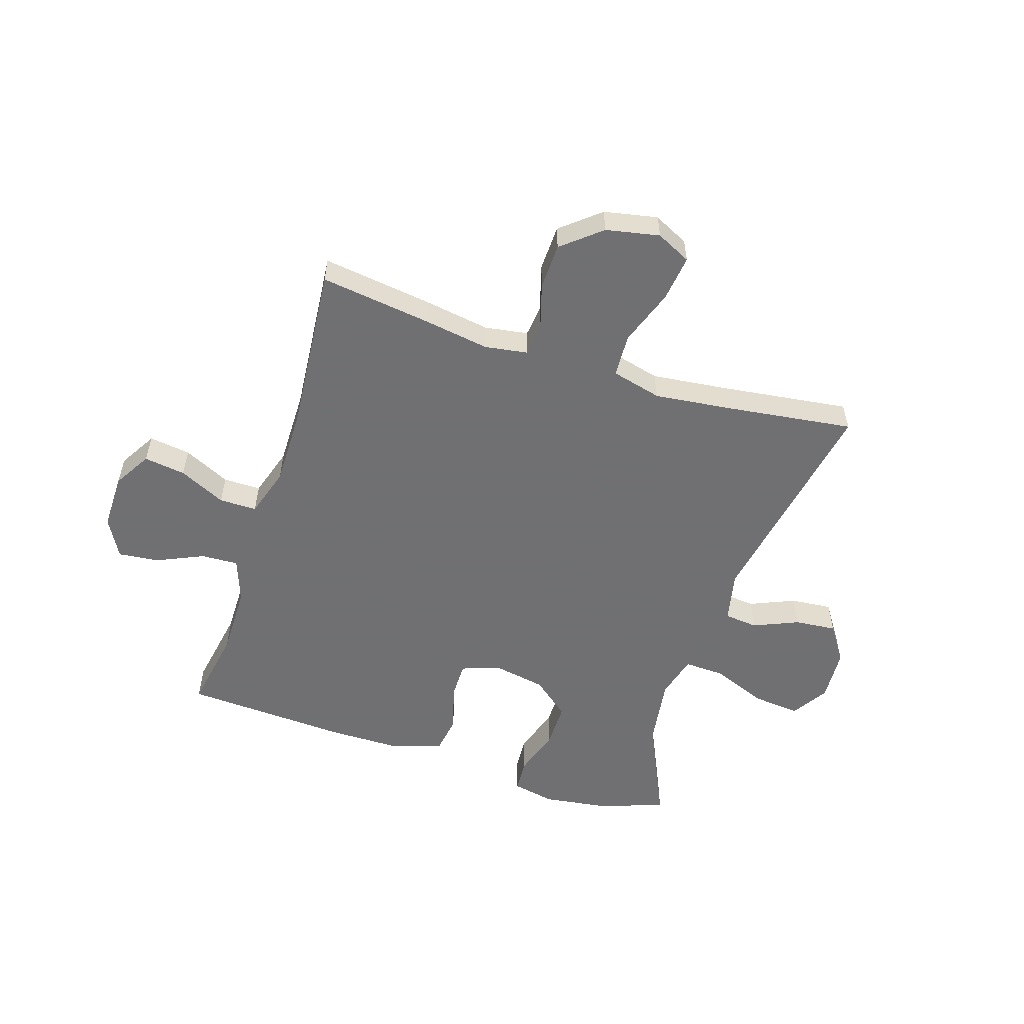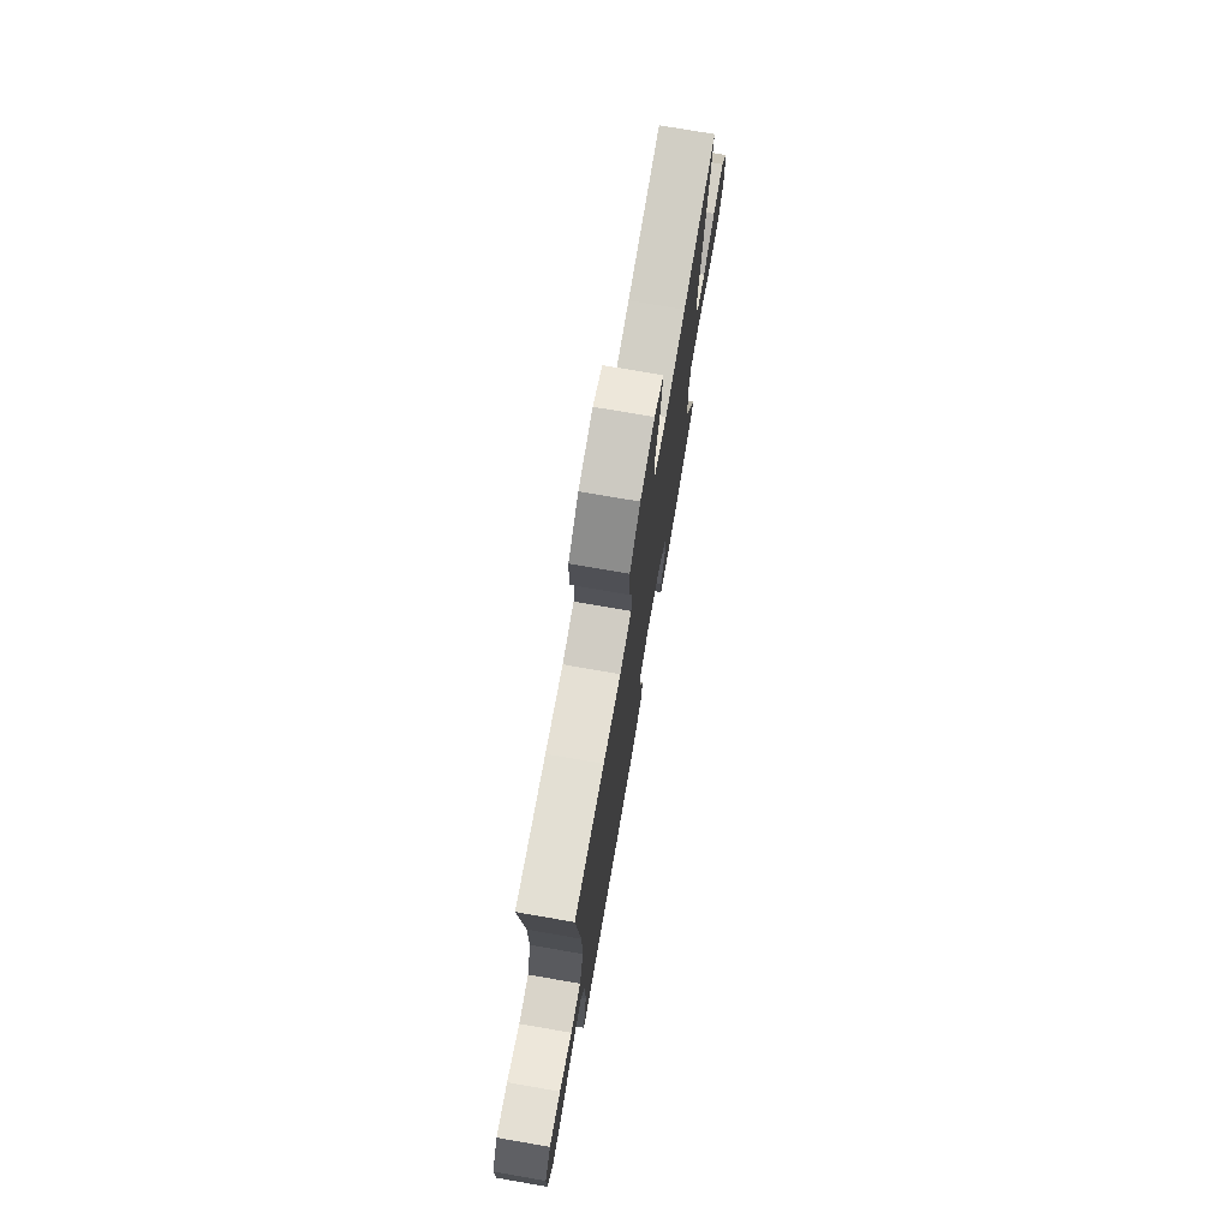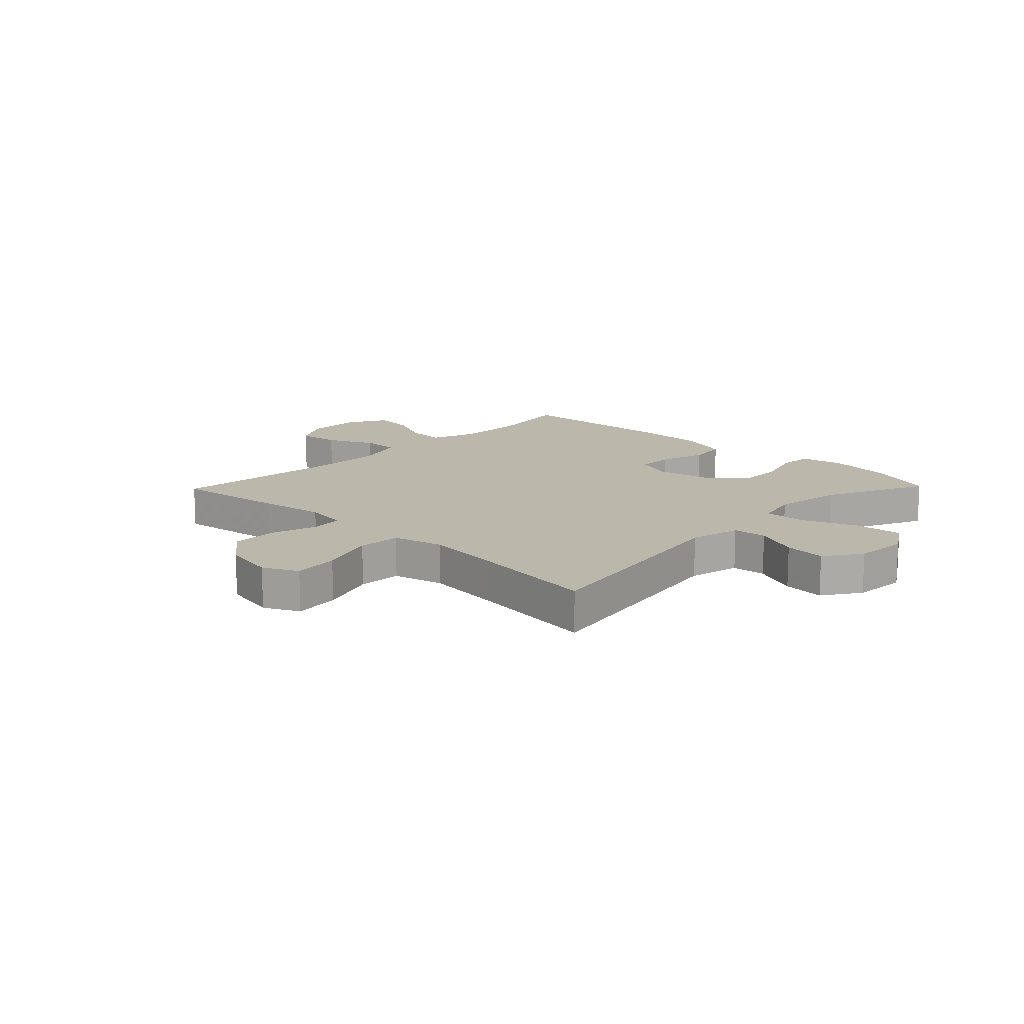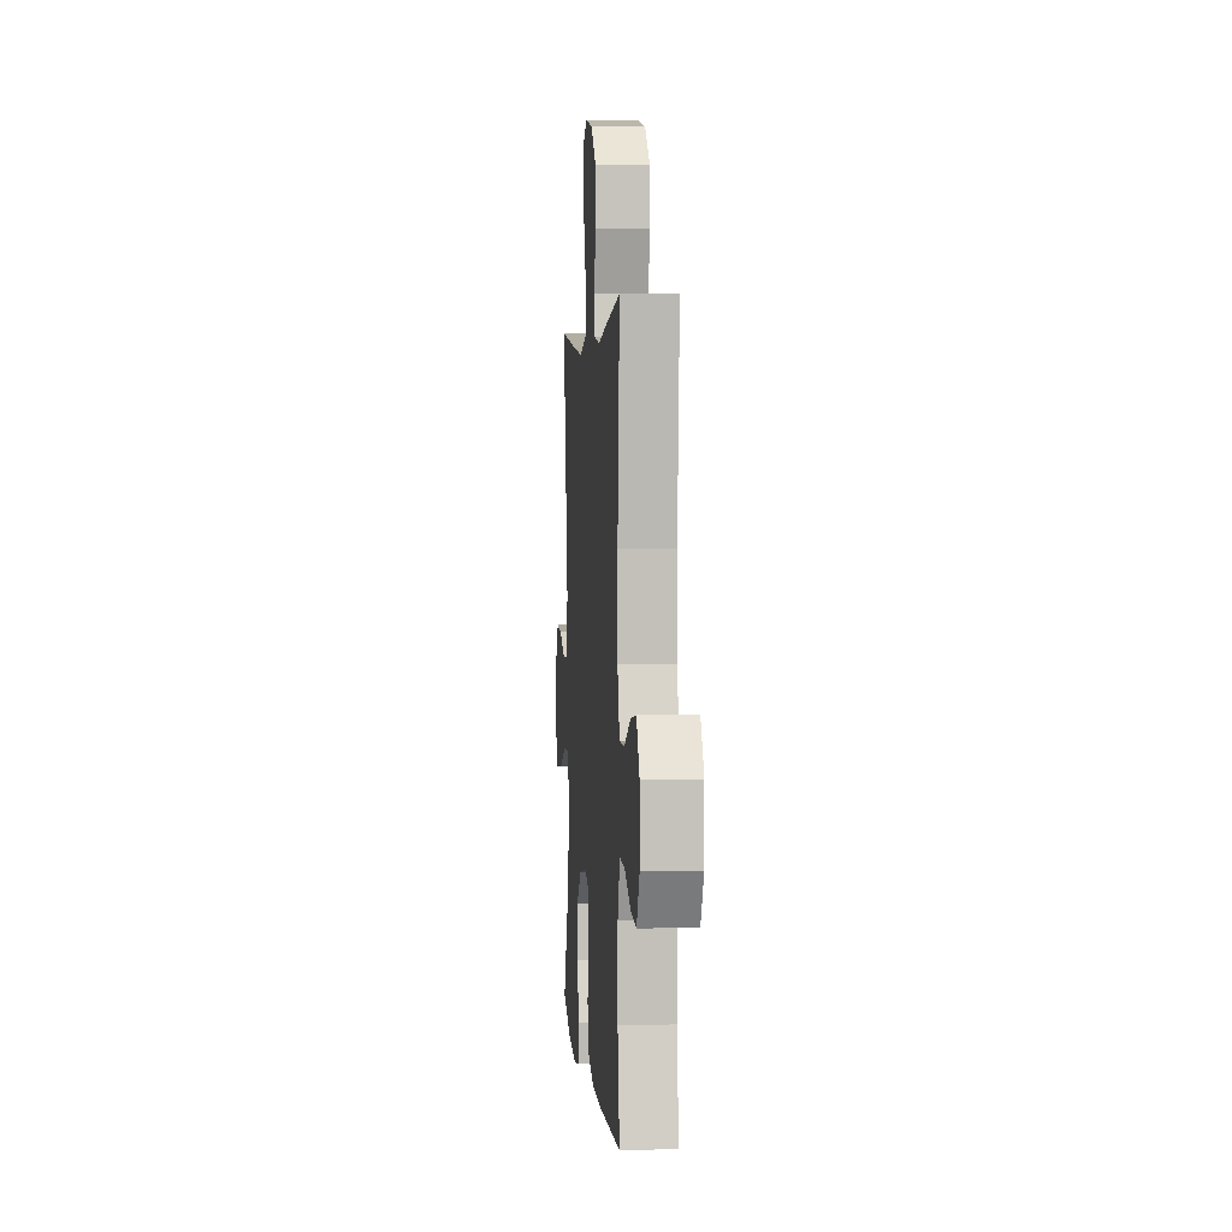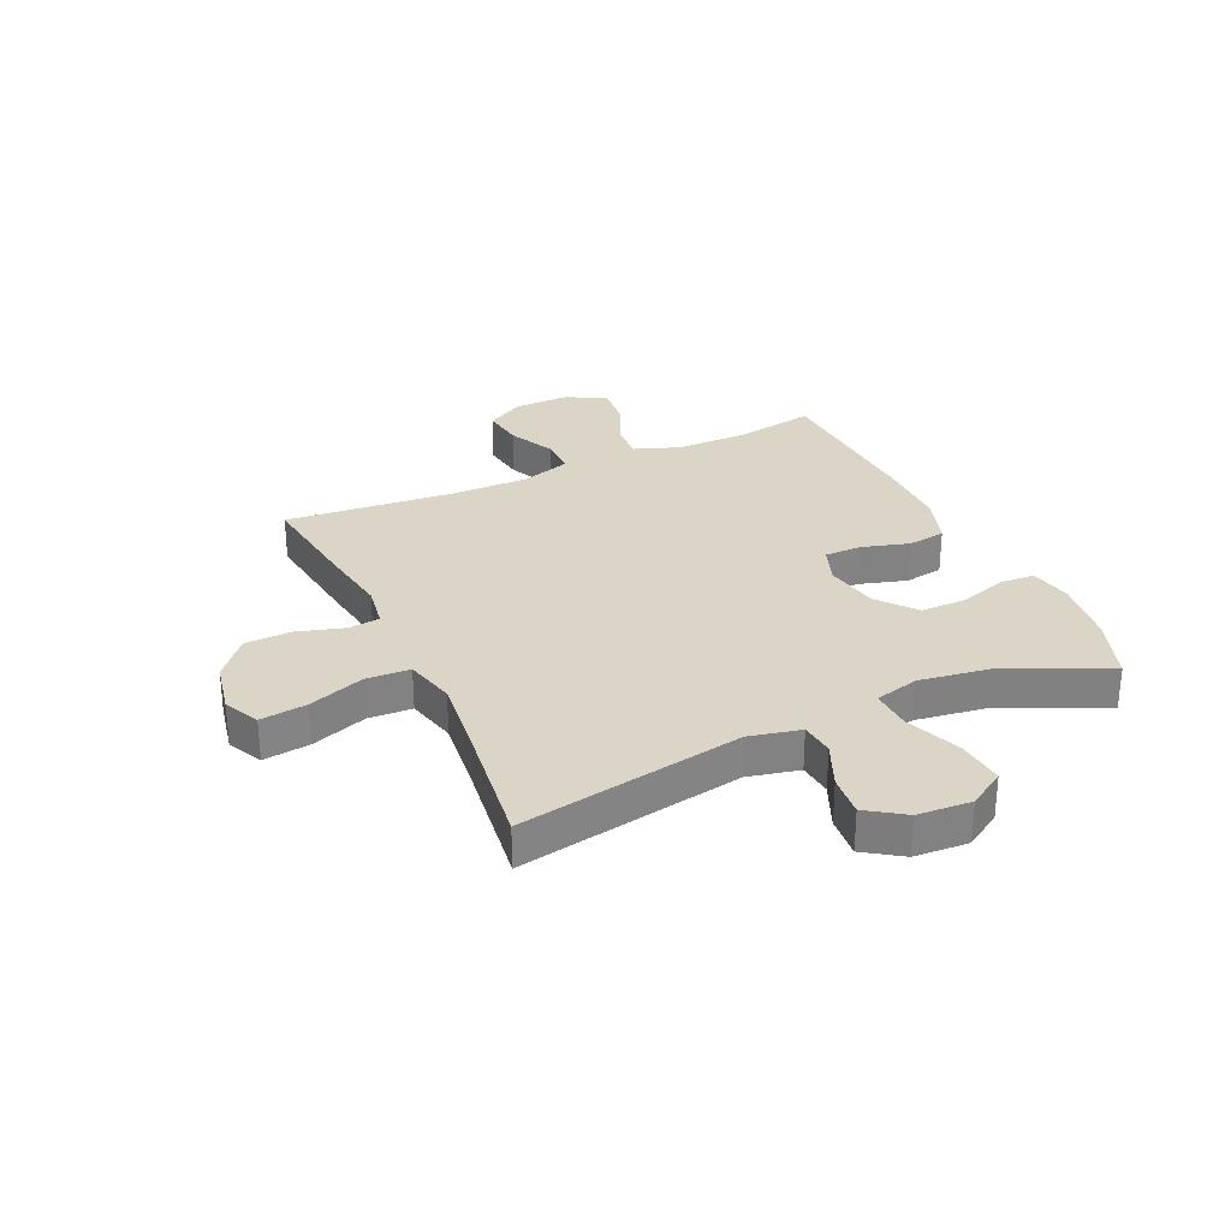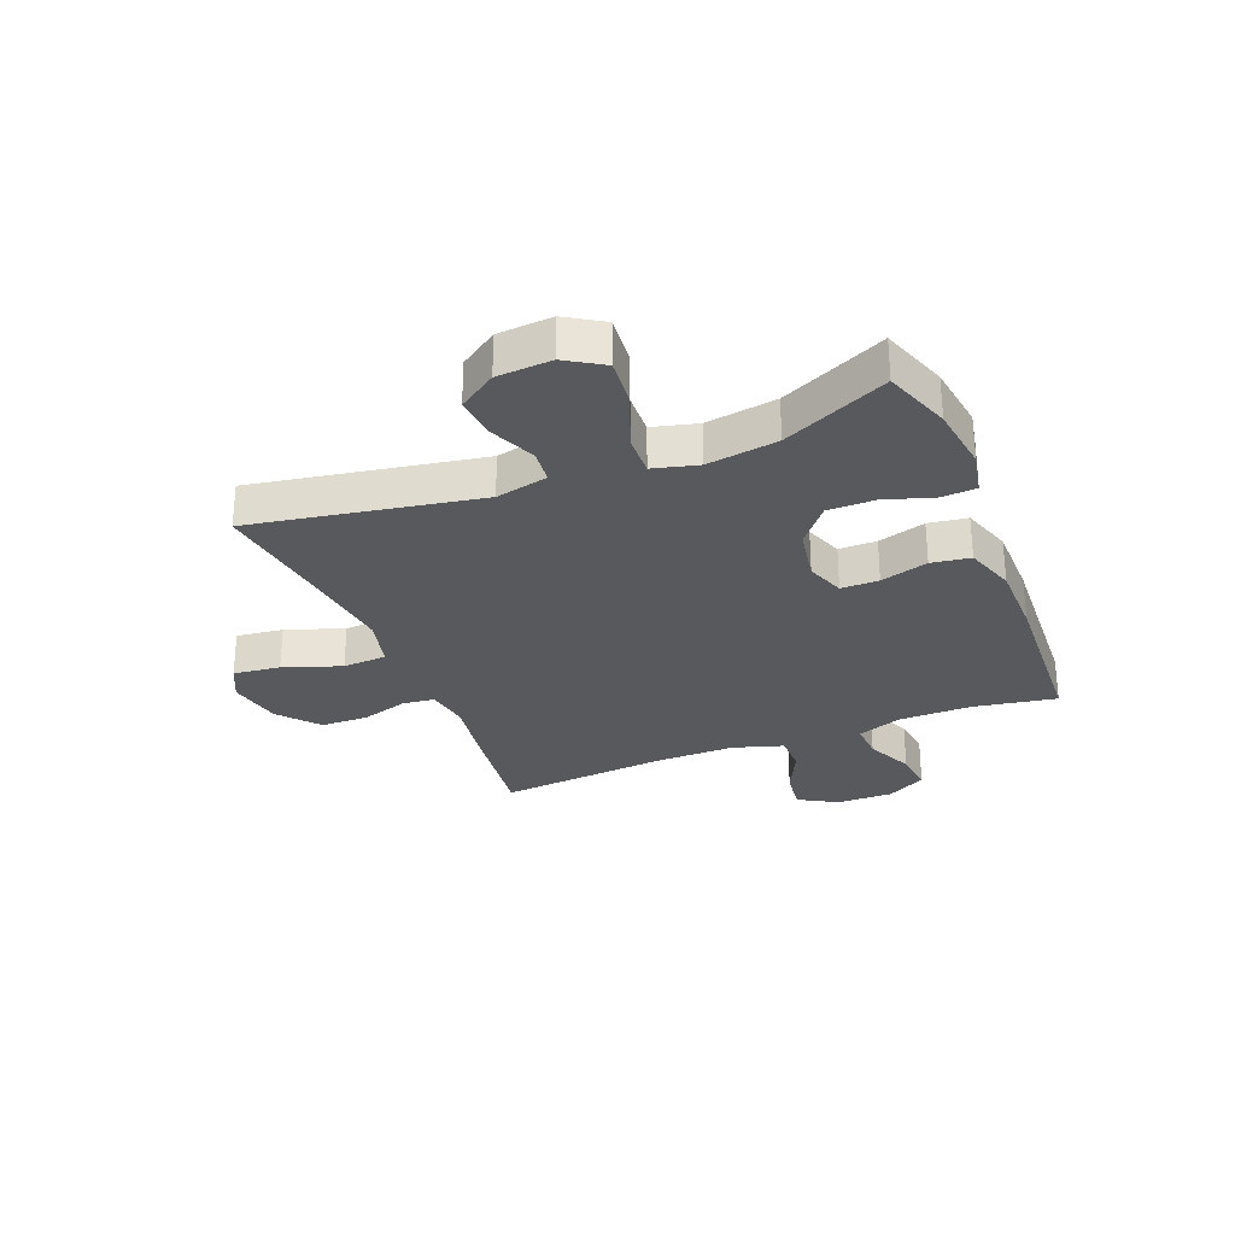
<metadata>
{"format":"obj","ext":"obj","renderer":"f3d","projection":"perspective","resolution":1024,"background":"white","views":[{"elev":-55.0,"azim":-17.9,"up":"+Y"},{"elev":74.9,"azim":-80.2,"up":"+Z"},{"elev":14.3,"azim":44.1,"up":"+Y"},{"elev":3.0,"azim":-94.7,"up":"+Z"},{"elev":29.6,"azim":65.3,"up":"+Y"},{"elev":-29.0,"azim":111.9,"up":"+Y"}]}
</metadata>
<code>
v -0.5 0.07 0.5
v -0.305 0.07 0.474
v -0.19 0.07 0.456
v -0.114 0.07 0.468
v -0.108 0.07 0.524
v -0.132 0.07 0.605
v -0.13 0.07 0.686
v -0.062 0.07 0.743
v 0.032 0.07 0.762
v 0.093 0.07 0.732
v 0.083 0.07 0.651
v 0.048 0.07 0.552
v 0.052 0.07 0.476
v 0.14 0.07 0.454
v 0.276 0.07 0.47
v 0.5 0.07 0.5
v 0.43 0.07 0.108
v 0.45 0.07 0.018
v 0.509 0.07 0.012
v 0.588 0.07 0.046
v 0.661 0.07 0.053
v 0.705 0.07 -0.012
v 0.711 0.07 -0.106
v 0.671 0.07 -0.17
v 0.588 0.07 -0.162
v 0.491 0.07 -0.124
v 0.419 0.07 -0.121
v 0.399 0.07 -0.198
v 0.417 0.07 -0.32
v 0.5 0.07 -0.5
v 0.385 0.07 -0.541
v 0.27 0.07 -0.557
v 0.195 0.07 -0.542
v 0.191 0.07 -0.483
v 0.218 0.07 -0.399
v 0.218 0.07 -0.318
v 0.152 0.07 -0.264
v 0.058 0.07 -0.247
v -0.008 0.07 -0.271
v -0.008 0.07 -0.336
v 0.016 0.07 -0.418
v 0.006 0.07 -0.485
v -0.081 0.07 -0.514
v -0.209 0.07 -0.515
v -0.5 0.07 -0.5
v -0.475 0.07 -0.357
v -0.476 0.07 -0.232
v -0.504 0.07 -0.154
v -0.569 0.07 -0.157
v -0.651 0.07 -0.194
v -0.723 0.07 -0.202
v -0.761 0.07 -0.134
v -0.76 0.07 -0.035
v -0.721 0.07 0.031
v -0.648 0.07 0.021
v -0.566 0.07 -0.018
v -0.5 0.07 -0.018
v -0.473 0.07 0.069
v -0.474 0.07 0.205
v -0.5 0 0.5
v -0.305 0 0.474
v -0.19 0 0.456
v -0.114 0 0.468
v -0.108 0 0.524
v -0.132 0 0.605
v -0.13 0 0.686
v -0.062 0 0.743
v 0.032 0 0.762
v 0.093 0 0.732
v 0.083 0 0.651
v 0.048 0 0.552
v 0.052 0 0.476
v 0.14 0 0.454
v 0.276 0 0.47
v 0.5 0 0.5
v 0.43 0 0.108
v 0.45 0 0.018
v 0.509 0 0.012
v 0.588 0 0.046
v 0.661 0 0.053
v 0.705 0 -0.012
v 0.711 0 -0.106
v 0.671 0 -0.17
v 0.588 0 -0.162
v 0.491 0 -0.124
v 0.419 0 -0.121
v 0.399 0 -0.198
v 0.417 0 -0.32
v 0.5 0 -0.5
v 0.385 0 -0.541
v 0.27 0 -0.557
v 0.195 0 -0.542
v 0.191 0 -0.483
v 0.218 0 -0.399
v 0.218 0 -0.318
v 0.152 0 -0.264
v 0.058 0 -0.247
v -0.008 0 -0.271
v -0.008 0 -0.336
v 0.016 0 -0.418
v 0.006 0 -0.485
v -0.081 0 -0.514
v -0.209 0 -0.515
v -0.5 0 -0.5
v -0.475 0 -0.357
v -0.476 0 -0.232
v -0.504 0 -0.154
v -0.569 0 -0.157
v -0.651 0 -0.194
v -0.723 0 -0.202
v -0.761 0 -0.134
v -0.76 0 -0.035
v -0.721 0 0.031
v -0.648 0 0.021
v -0.566 0 -0.018
v -0.5 0 -0.018
v -0.473 0 0.069
v -0.474 0 0.205
f 53 54 55 56
f 53 56 57
f 52 53 57
f 49 50 51 52
f 48 49 52 57
f 47 48 57 58
f 43 44 45 46
f 43 46 47 58
f 40 41 42 43
f 39 40 43 58
f 32 33 34 35
f 32 35 36
f 29 30 31 32
f 28 29 32 36
f 27 28 36 37
f 23 24 25 26
f 23 26 27
f 22 23 27
f 19 20 21 22
f 18 19 22 27
f 17 18 27 37
f 15 16 17 37
f 9 10 11 12
f 9 12 13
f 8 9 13
f 5 6 7 8
f 4 5 8 13
f 3 4 13 14
f 59 1 2 3
f 38 39 58 59
f 38 59 3 14
f 14 15 37 38
f 115 114 113 112
f 116 115 112
f 116 112 111
f 111 110 109 108
f 116 111 108 107
f 117 116 107 106
f 105 104 103 102
f 117 106 105 102
f 102 101 100 99
f 117 102 99 98
f 94 93 92 91
f 95 94 91
f 91 90 89 88
f 95 91 88 87
f 96 95 87 86
f 85 84 83 82
f 86 85 82
f 86 82 81
f 81 80 79 78
f 86 81 78 77
f 96 86 77 76
f 96 76 75 74
f 71 70 69 68
f 72 71 68
f 72 68 67
f 67 66 65 64
f 72 67 64 63
f 73 72 63 62
f 62 61 60 118
f 118 117 98 97
f 73 62 118 97
f 97 96 74 73
f 1 60 61 2
f 2 61 62 3
f 3 62 63 4
f 4 63 64 5
f 5 64 65 6
f 6 65 66 7
f 7 66 67 8
f 8 67 68 9
f 9 68 69 10
f 10 69 70 11
f 11 70 71 12
f 12 71 72 13
f 13 72 73 14
f 14 73 74 15
f 15 74 75 16
f 16 75 76 17
f 17 76 77 18
f 18 77 78 19
f 19 78 79 20
f 20 79 80 21
f 21 80 81 22
f 22 81 82 23
f 23 82 83 24
f 24 83 84 25
f 25 84 85 26
f 26 85 86 27
f 27 86 87 28
f 28 87 88 29
f 29 88 89 30
f 30 89 90 31
f 31 90 91 32
f 32 91 92 33
f 33 92 93 34
f 34 93 94 35
f 35 94 95 36
f 36 95 96 37
f 37 96 97 38
f 38 97 98 39
f 39 98 99 40
f 40 99 100 41
f 41 100 101 42
f 42 101 102 43
f 43 102 103 44
f 44 103 104 45
f 45 104 105 46
f 46 105 106 47
f 47 106 107 48
f 48 107 108 49
f 49 108 109 50
f 50 109 110 51
f 51 110 111 52
f 52 111 112 53
f 53 112 113 54
f 54 113 114 55
f 55 114 115 56
f 56 115 116 57
f 57 116 117 58
f 58 117 118 59
f 59 118 60 1

</code>
